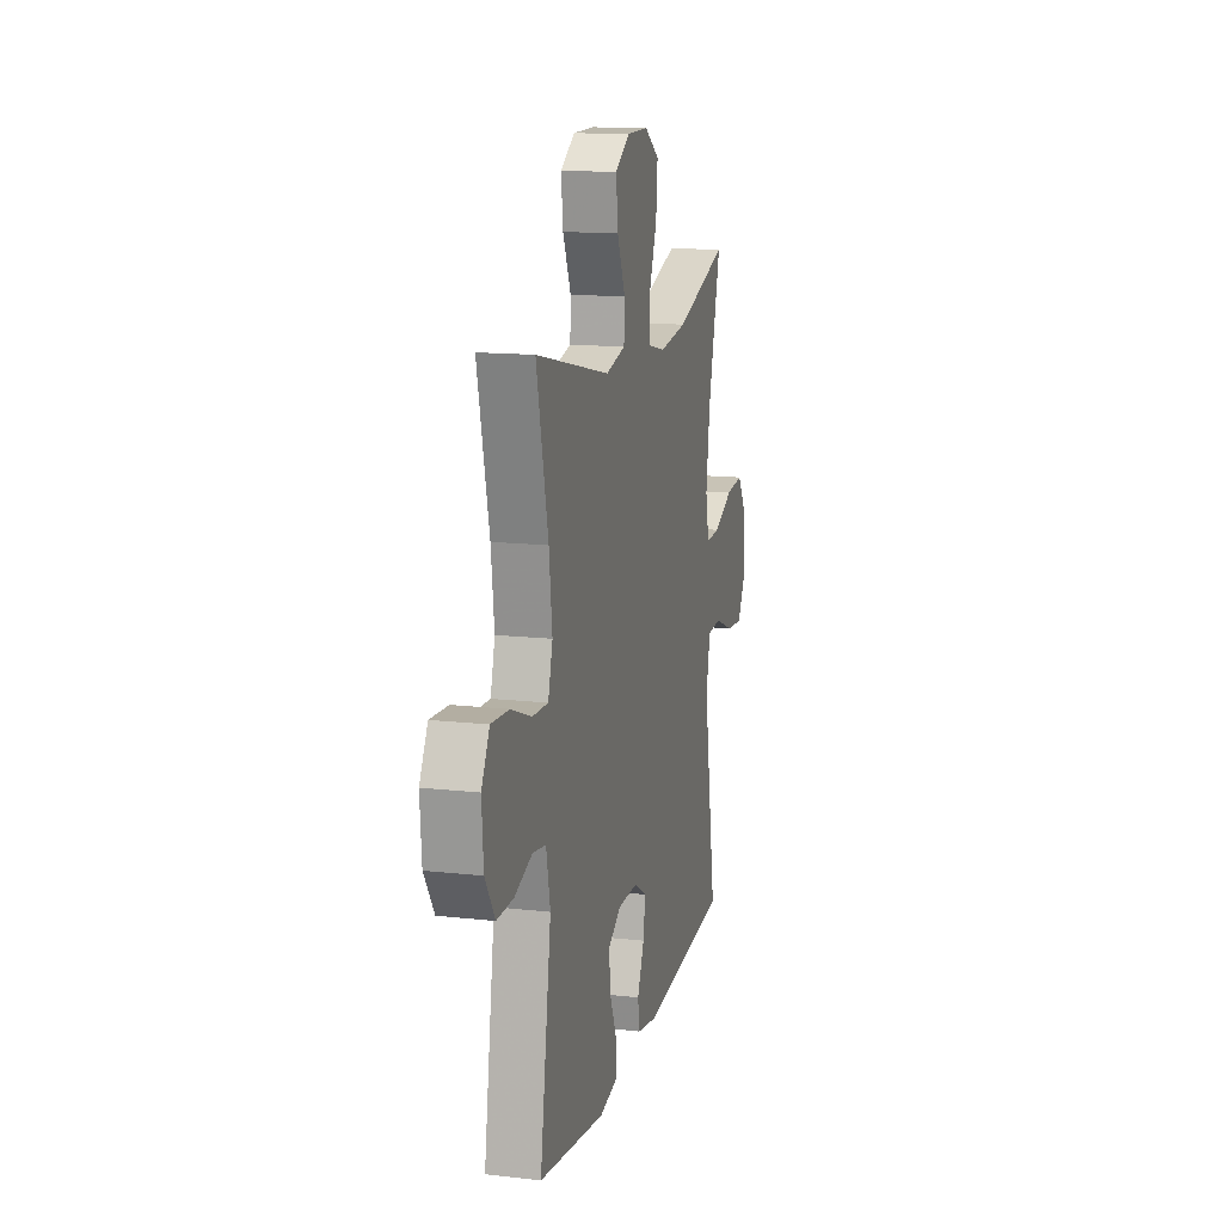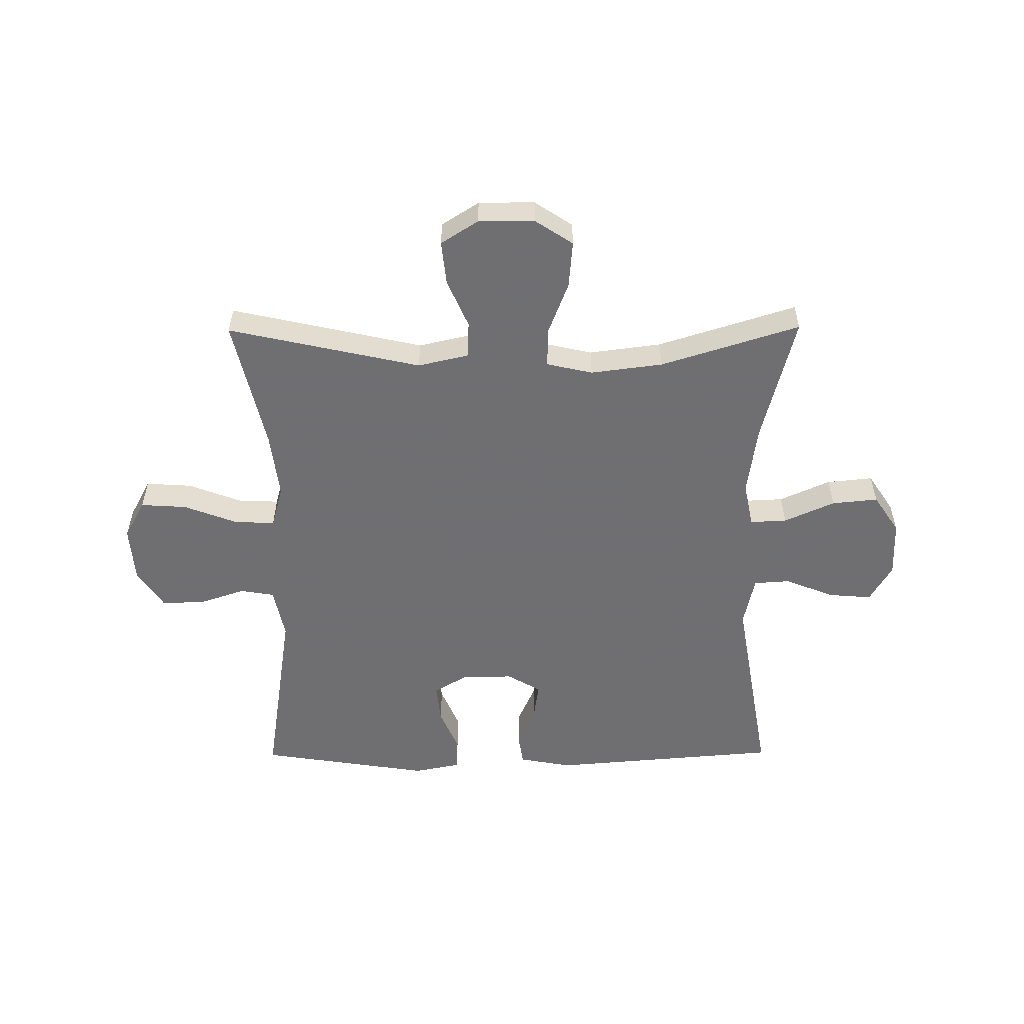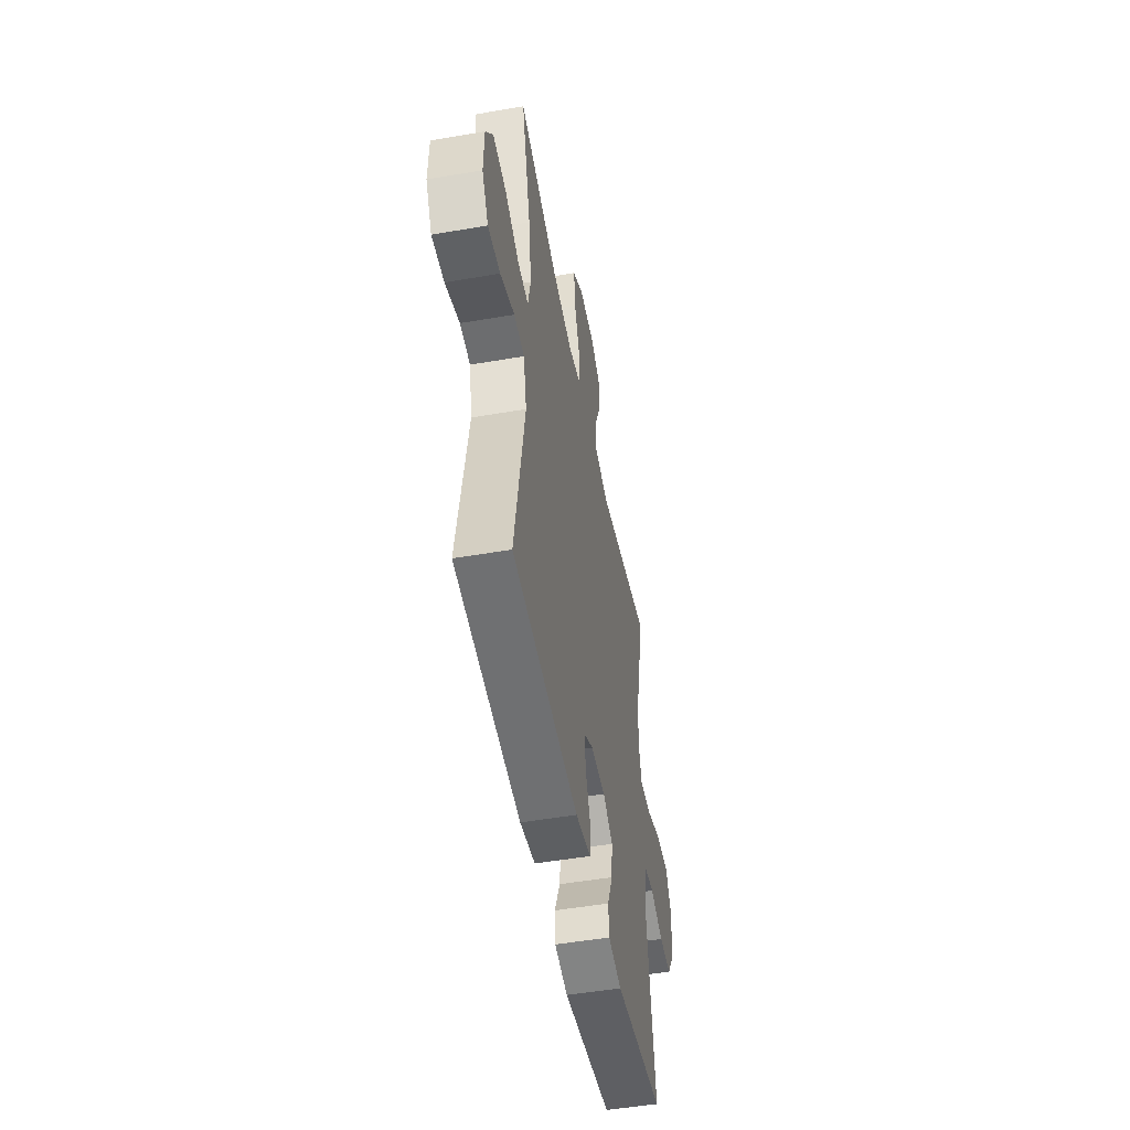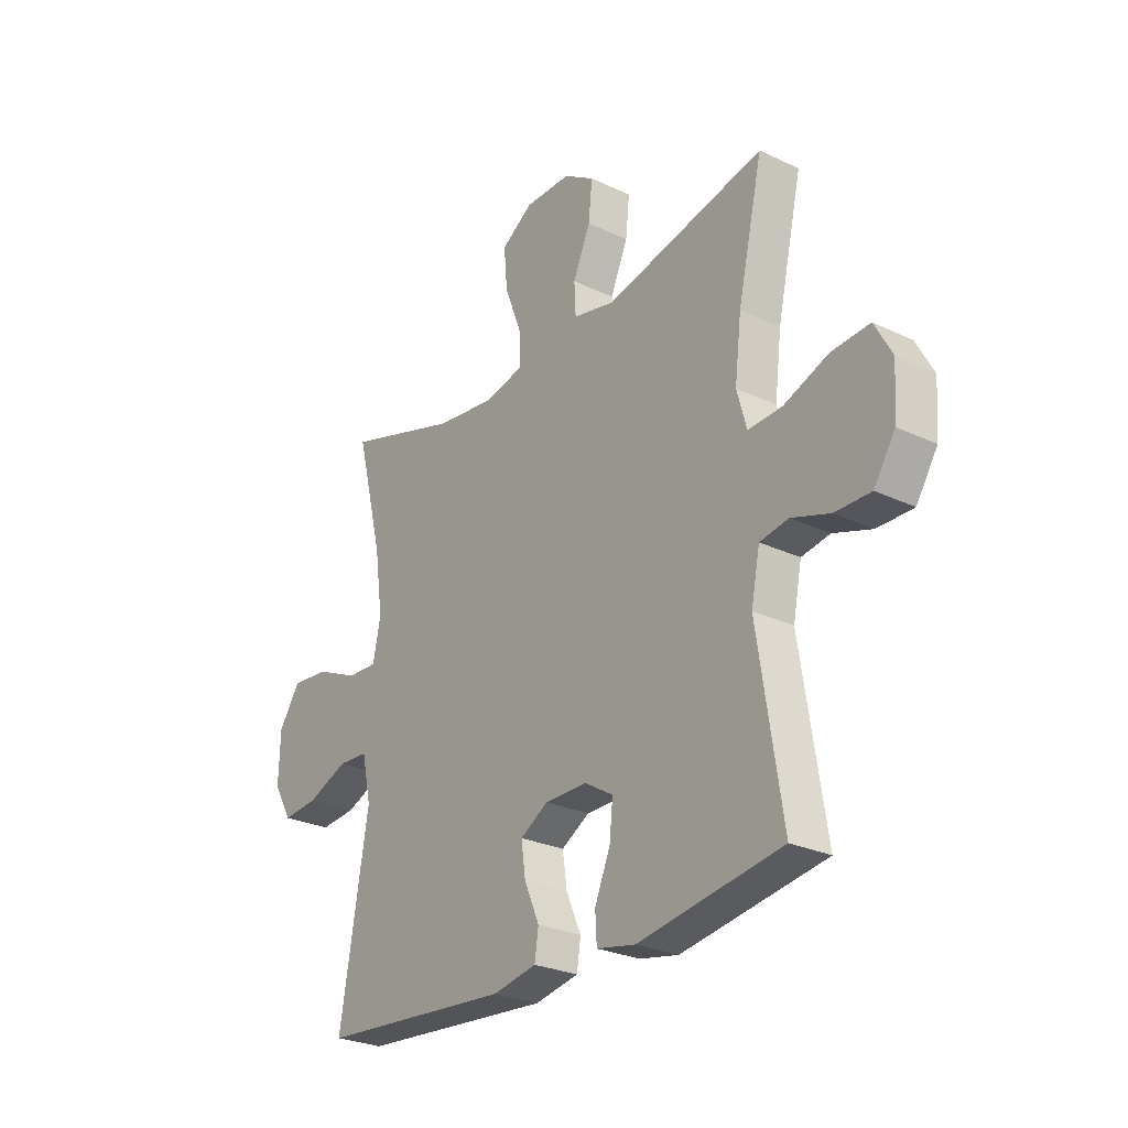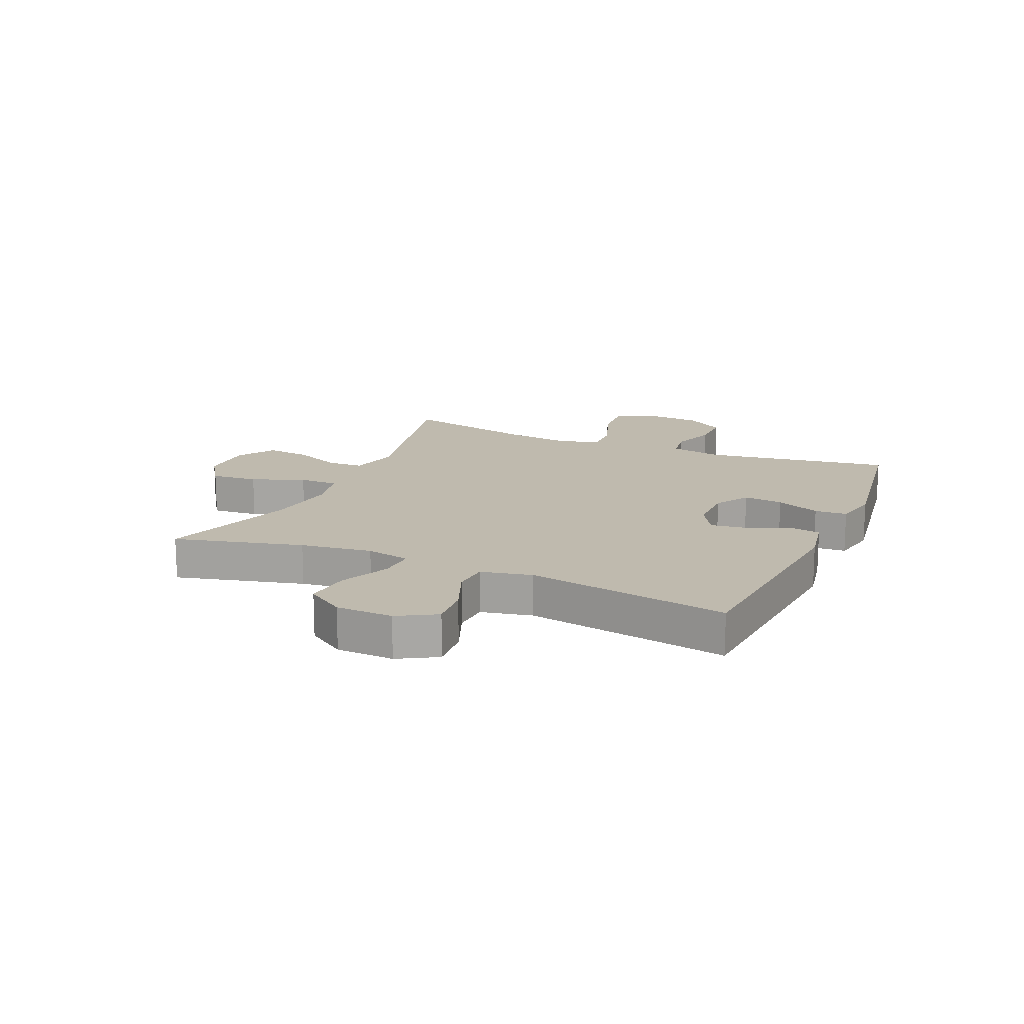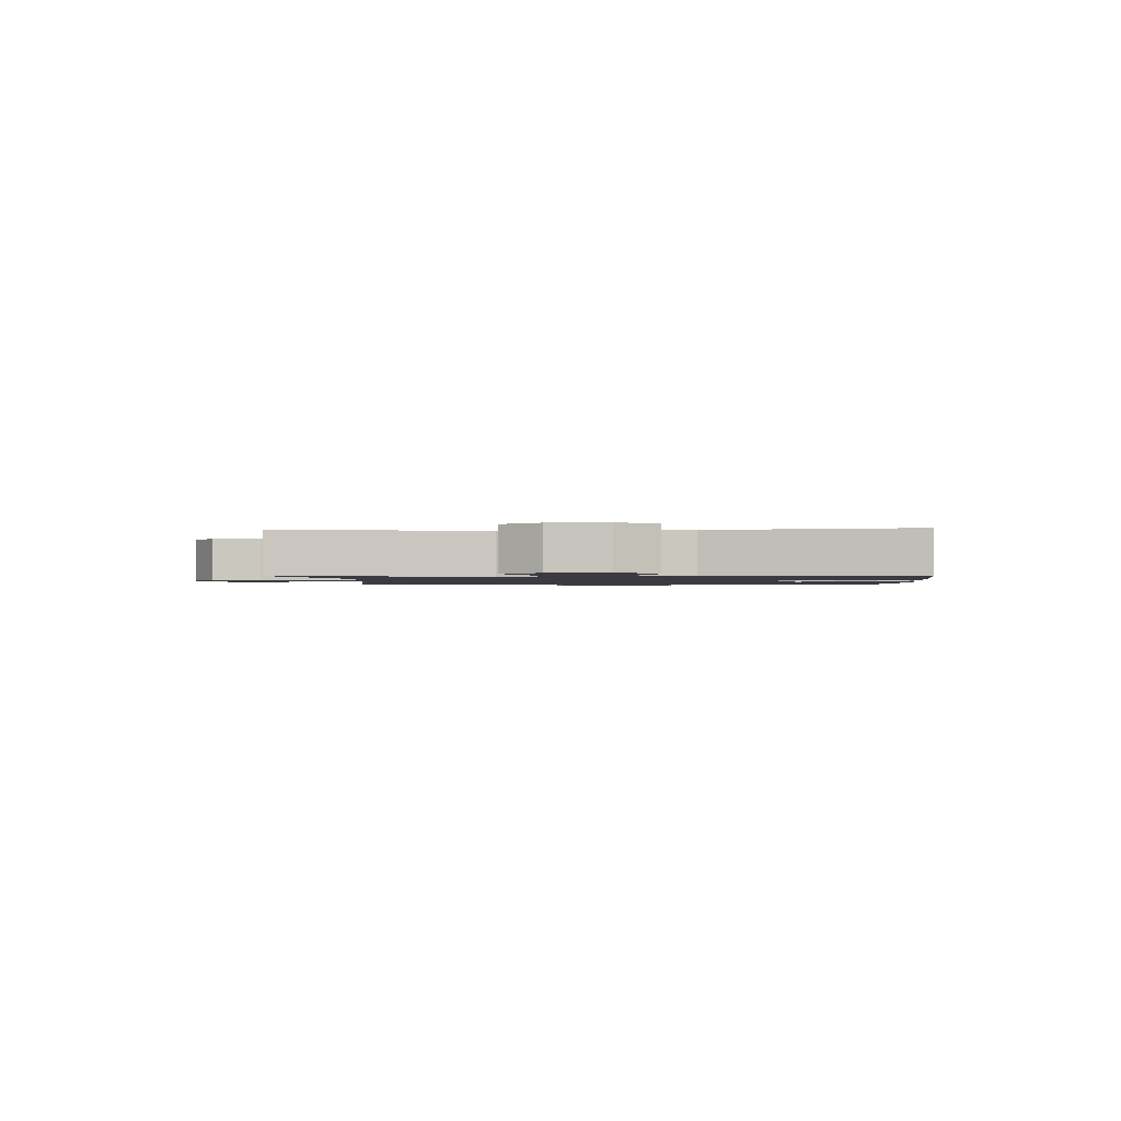
<metadata>
{"format":"obj","ext":"obj","renderer":"f3d","projection":"perspective","resolution":1024,"background":"white","views":[{"elev":14.2,"azim":-76.1,"up":"+Z"},{"elev":-54.7,"azim":0.4,"up":"+Y"},{"elev":-50.4,"azim":100.7,"up":"+Z"},{"elev":-26.8,"azim":-126.5,"up":"+Z"},{"elev":15.8,"azim":113.6,"up":"+Y"},{"elev":-1.4,"azim":93.3,"up":"+Y"}]}
</metadata>
<code>
v -0.5 0.07 -0.5
v -0.45 0.07 -0.176
v -0.468 0.07 -0.086
v -0.527 0.07 -0.076
v -0.606 0.07 -0.103
v -0.68 0.07 -0.104
v -0.724 0.07 -0.036
v -0.731 0.07 0.061
v -0.695 0.07 0.127
v -0.616 0.07 0.122
v -0.524 0.07 0.087
v -0.454 0.07 0.084
v -0.434 0.07 0.156
v -0.448 0.07 0.271
v -0.5 0.07 0.5
v -0.169 0.07 0.426
v -0.082 0.07 0.446
v -0.079 0.07 0.509
v -0.115 0.07 0.592
v -0.123 0.07 0.668
v -0.059 0.07 0.709
v 0.037 0.07 0.709
v 0.102 0.07 0.666
v 0.095 0.07 0.585
v 0.06 0.07 0.494
v 0.059 0.07 0.427
v 0.138 0.07 0.409
v 0.262 0.07 0.425
v 0.5 0.07 0.5
v 0.444 0.07 0.279
v 0.427 0.07 0.156
v 0.443 0.07 0.08
v 0.506 0.07 0.083
v 0.593 0.07 0.122
v 0.672 0.07 0.13
v 0.716 0.07 0.064
v 0.719 0.07 -0.034
v 0.681 0.07 -0.1
v 0.607 0.07 -0.094
v 0.522 0.07 -0.06
v 0.46 0.07 -0.064
v 0.441 0.07 -0.152
v 0.5 0.07 -0.5
v 0.103 0.07 -0.533
v 0.012 0.07 -0.516
v 0.004 0.07 -0.463
v 0.035 0.07 -0.392
v 0.044 0.07 -0.328
v -0.014 0.07 -0.294
v -0.101 0.07 -0.294
v -0.16 0.07 -0.33
v -0.153 0.07 -0.398
v -0.121 0.07 -0.474
v -0.124 0.07 -0.53
v -0.204 0.07 -0.546
v -0.5 0 -0.5
v -0.45 0 -0.176
v -0.468 0 -0.086
v -0.527 0 -0.076
v -0.606 0 -0.103
v -0.68 0 -0.104
v -0.724 0 -0.036
v -0.731 0 0.061
v -0.695 0 0.127
v -0.616 0 0.122
v -0.524 0 0.087
v -0.454 0 0.084
v -0.434 0 0.156
v -0.448 0 0.271
v -0.5 0 0.5
v -0.169 0 0.426
v -0.082 0 0.446
v -0.079 0 0.509
v -0.115 0 0.592
v -0.123 0 0.668
v -0.059 0 0.709
v 0.037 0 0.709
v 0.102 0 0.666
v 0.095 0 0.585
v 0.06 0 0.494
v 0.059 0 0.427
v 0.138 0 0.409
v 0.262 0 0.425
v 0.5 0 0.5
v 0.444 0 0.279
v 0.427 0 0.156
v 0.443 0 0.08
v 0.506 0 0.083
v 0.593 0 0.122
v 0.672 0 0.13
v 0.716 0 0.064
v 0.719 0 -0.034
v 0.681 0 -0.1
v 0.607 0 -0.094
v 0.522 0 -0.06
v 0.46 0 -0.064
v 0.441 0 -0.152
v 0.5 0 -0.5
v 0.103 0 -0.533
v 0.012 0 -0.516
v 0.004 0 -0.463
v 0.035 0 -0.392
v 0.044 0 -0.328
v -0.014 0 -0.294
v -0.101 0 -0.294
v -0.16 0 -0.33
v -0.153 0 -0.398
v -0.121 0 -0.474
v -0.124 0 -0.53
v -0.204 0 -0.546
f 55 1 2
f 54 55 2
f 53 54 2
f 52 53 2
f 51 52 2 3
f 50 51 3
f 49 50 3
f 45 46 47
f 44 45 47
f 43 44 47
f 42 43 47
f 41 42 47 48
f 38 39 40
f 37 38 40
f 36 37 40
f 35 36 40
f 34 35 40
f 33 34 40
f 32 33 40 41
f 41 48 49
f 32 41 49
f 31 32 49
f 28 29 30
f 31 49 3
f 30 31 3
f 28 30 3
f 27 28 3
f 23 24 25
f 22 23 25
f 21 22 25
f 20 21 25
f 19 20 25
f 18 19 25
f 17 18 25 26
f 14 15 16
f 17 26 27
f 16 17 27
f 14 16 27
f 13 14 27
f 9 10 11
f 8 9 11
f 7 8 11
f 6 7 11
f 5 6 11
f 4 5 11
f 4 11 12
f 3 4 12
f 3 12 13 27
f 57 56 110
f 57 110 109
f 57 109 108
f 57 108 107
f 58 57 107 106
f 58 106 105
f 58 105 104
f 102 101 100
f 102 100 99
f 102 99 98
f 102 98 97
f 103 102 97 96
f 95 94 93
f 95 93 92
f 95 92 91
f 95 91 90
f 95 90 89
f 95 89 88
f 96 95 88 87
f 104 103 96
f 104 96 87
f 104 87 86
f 85 84 83
f 58 104 86
f 58 86 85
f 58 85 83
f 58 83 82
f 80 79 78
f 80 78 77
f 80 77 76
f 80 76 75
f 80 75 74
f 80 74 73
f 81 80 73 72
f 71 70 69
f 82 81 72
f 82 72 71
f 82 71 69
f 82 69 68
f 66 65 64
f 66 64 63
f 66 63 62
f 66 62 61
f 66 61 60
f 66 60 59
f 67 66 59
f 67 59 58
f 82 68 67 58
f 1 56 57 2
f 2 57 58 3
f 3 58 59 4
f 4 59 60 5
f 5 60 61 6
f 6 61 62 7
f 7 62 63 8
f 8 63 64 9
f 9 64 65 10
f 10 65 66 11
f 11 66 67 12
f 12 67 68 13
f 13 68 69 14
f 14 69 70 15
f 15 70 71 16
f 16 71 72 17
f 17 72 73 18
f 18 73 74 19
f 19 74 75 20
f 20 75 76 21
f 21 76 77 22
f 22 77 78 23
f 23 78 79 24
f 24 79 80 25
f 25 80 81 26
f 26 81 82 27
f 27 82 83 28
f 28 83 84 29
f 29 84 85 30
f 30 85 86 31
f 31 86 87 32
f 32 87 88 33
f 33 88 89 34
f 34 89 90 35
f 35 90 91 36
f 36 91 92 37
f 37 92 93 38
f 38 93 94 39
f 39 94 95 40
f 40 95 96 41
f 41 96 97 42
f 42 97 98 43
f 43 98 99 44
f 44 99 100 45
f 45 100 101 46
f 46 101 102 47
f 47 102 103 48
f 48 103 104 49
f 49 104 105 50
f 50 105 106 51
f 51 106 107 52
f 52 107 108 53
f 53 108 109 54
f 54 109 110 55
f 55 110 56 1

</code>
